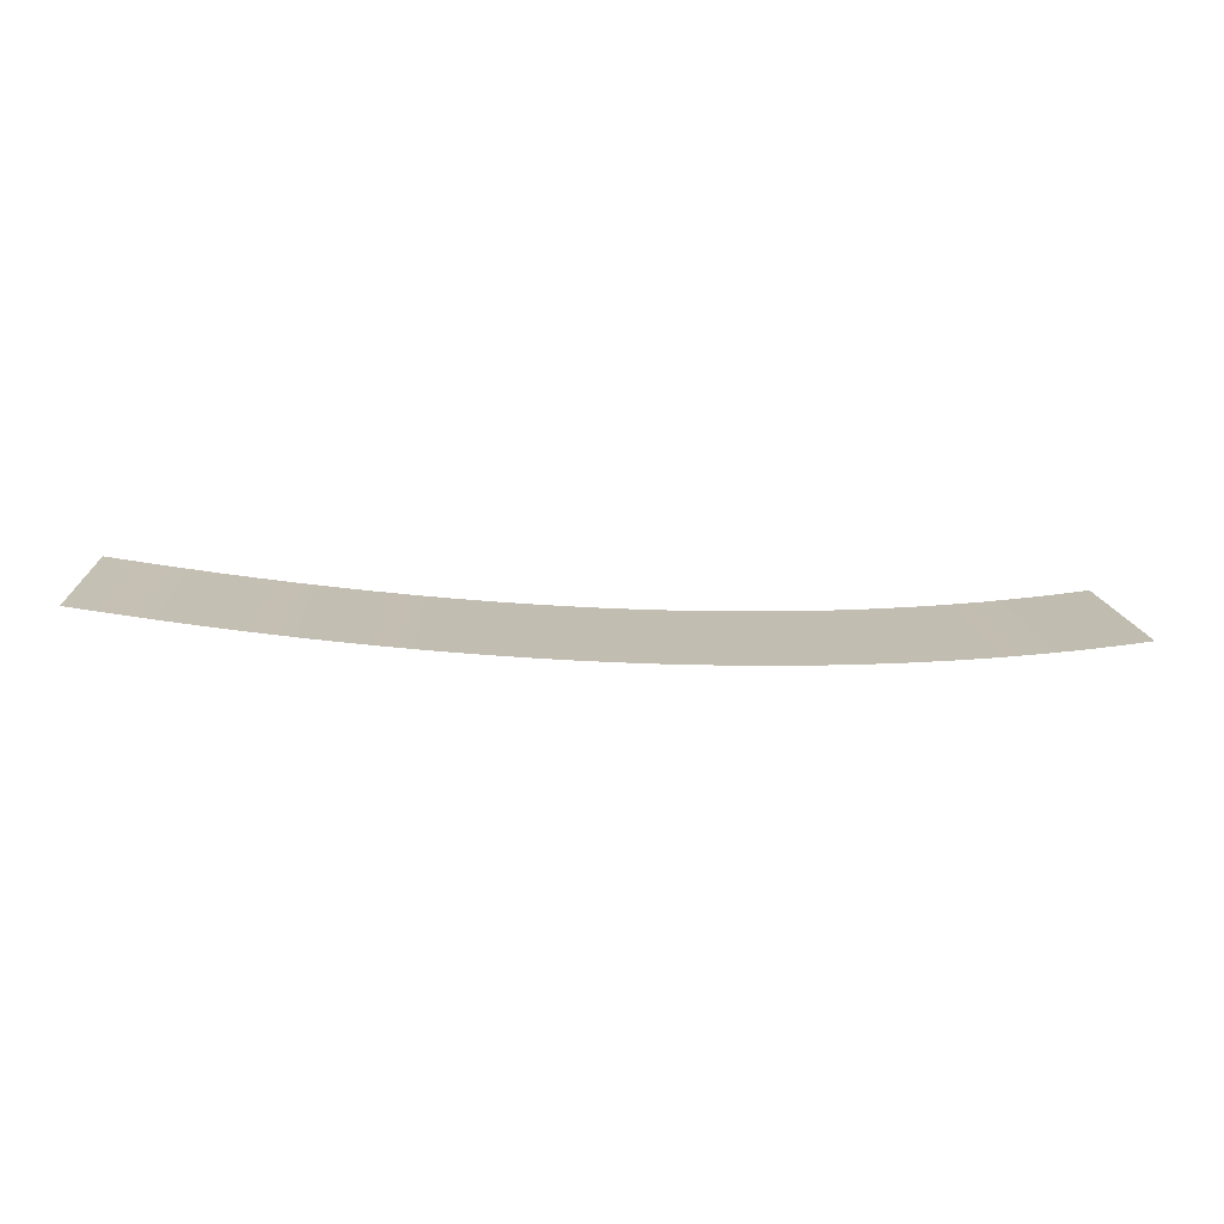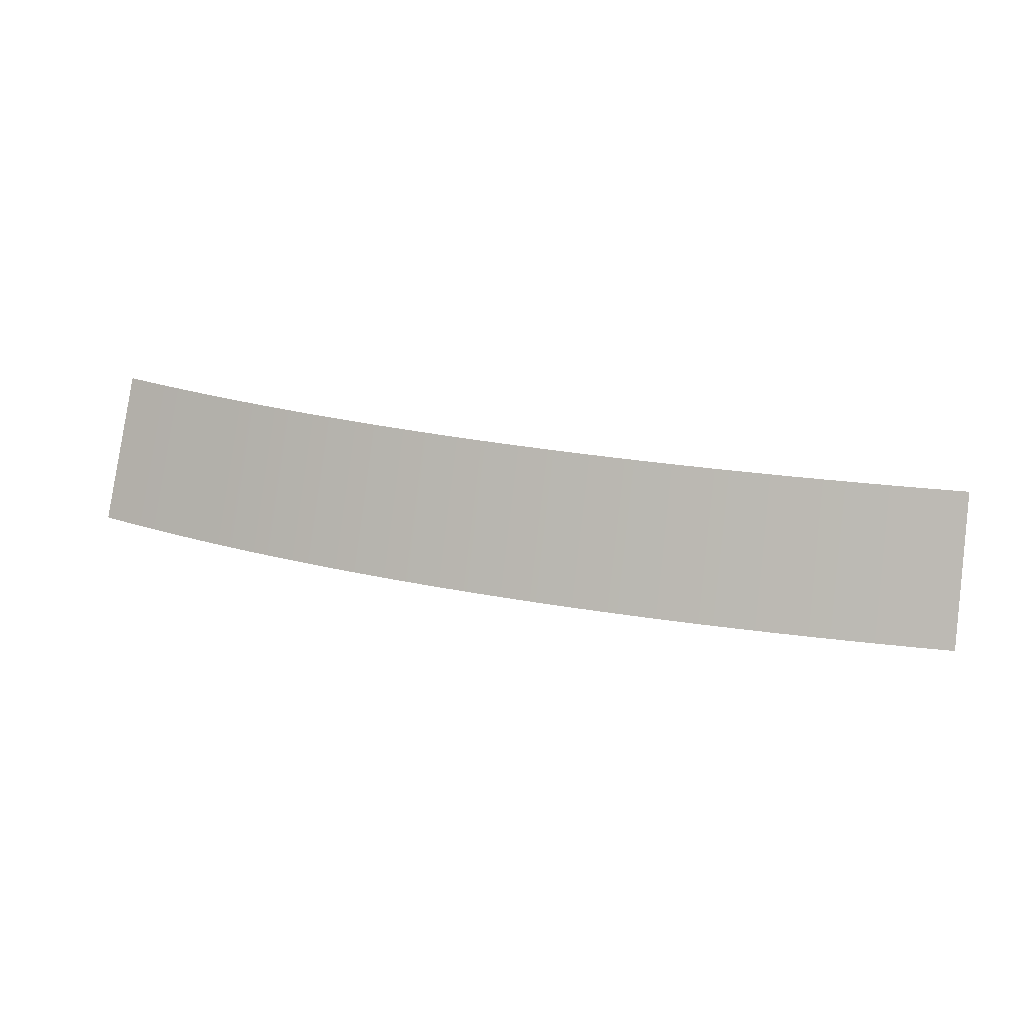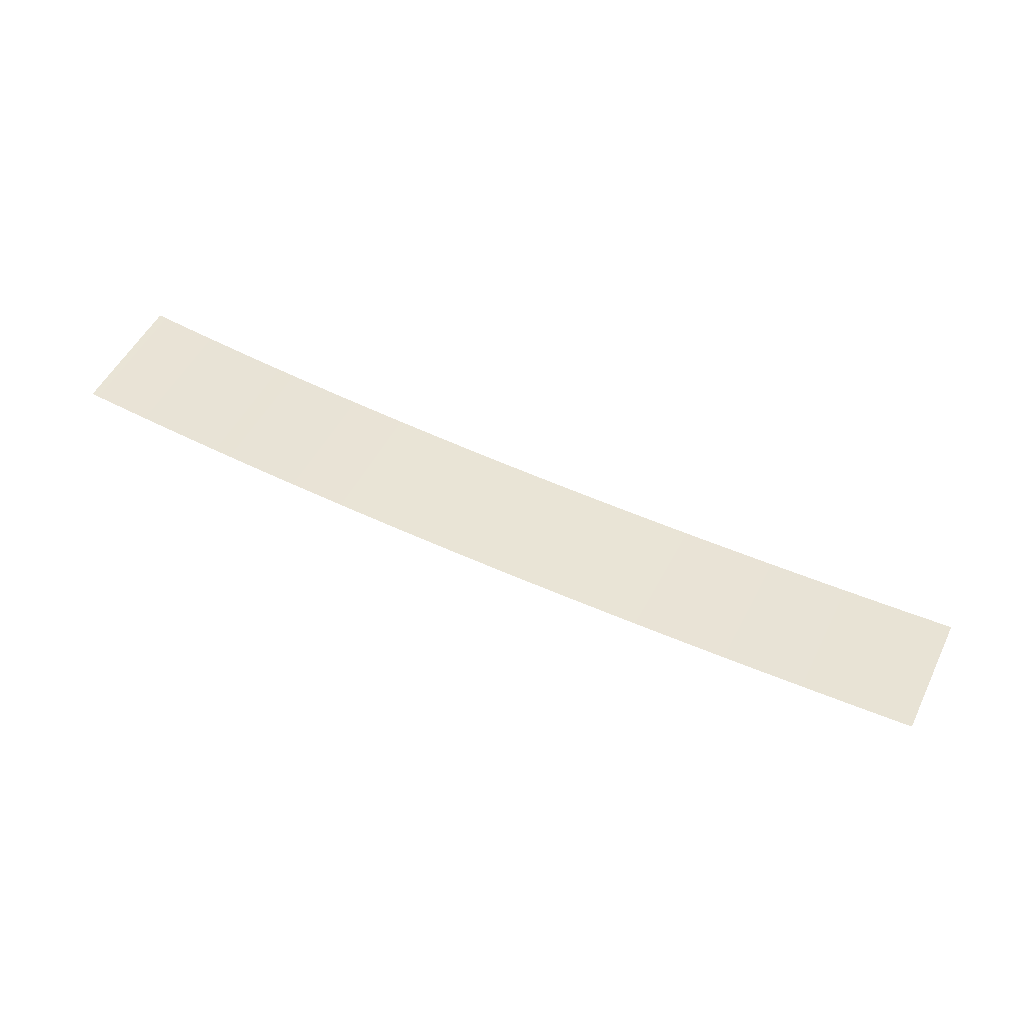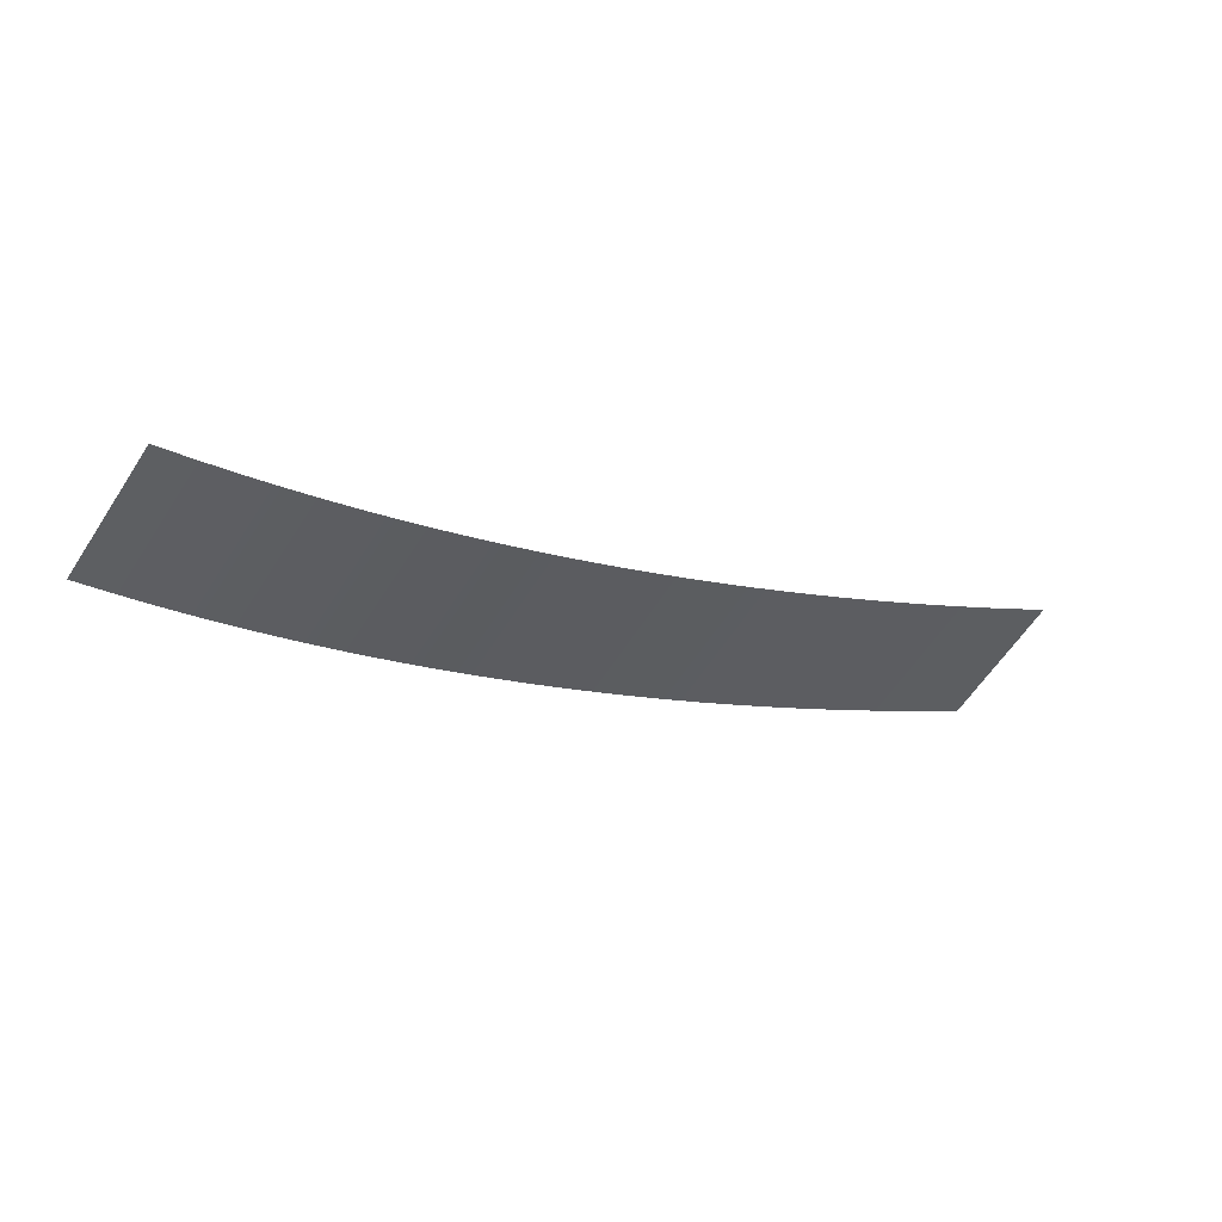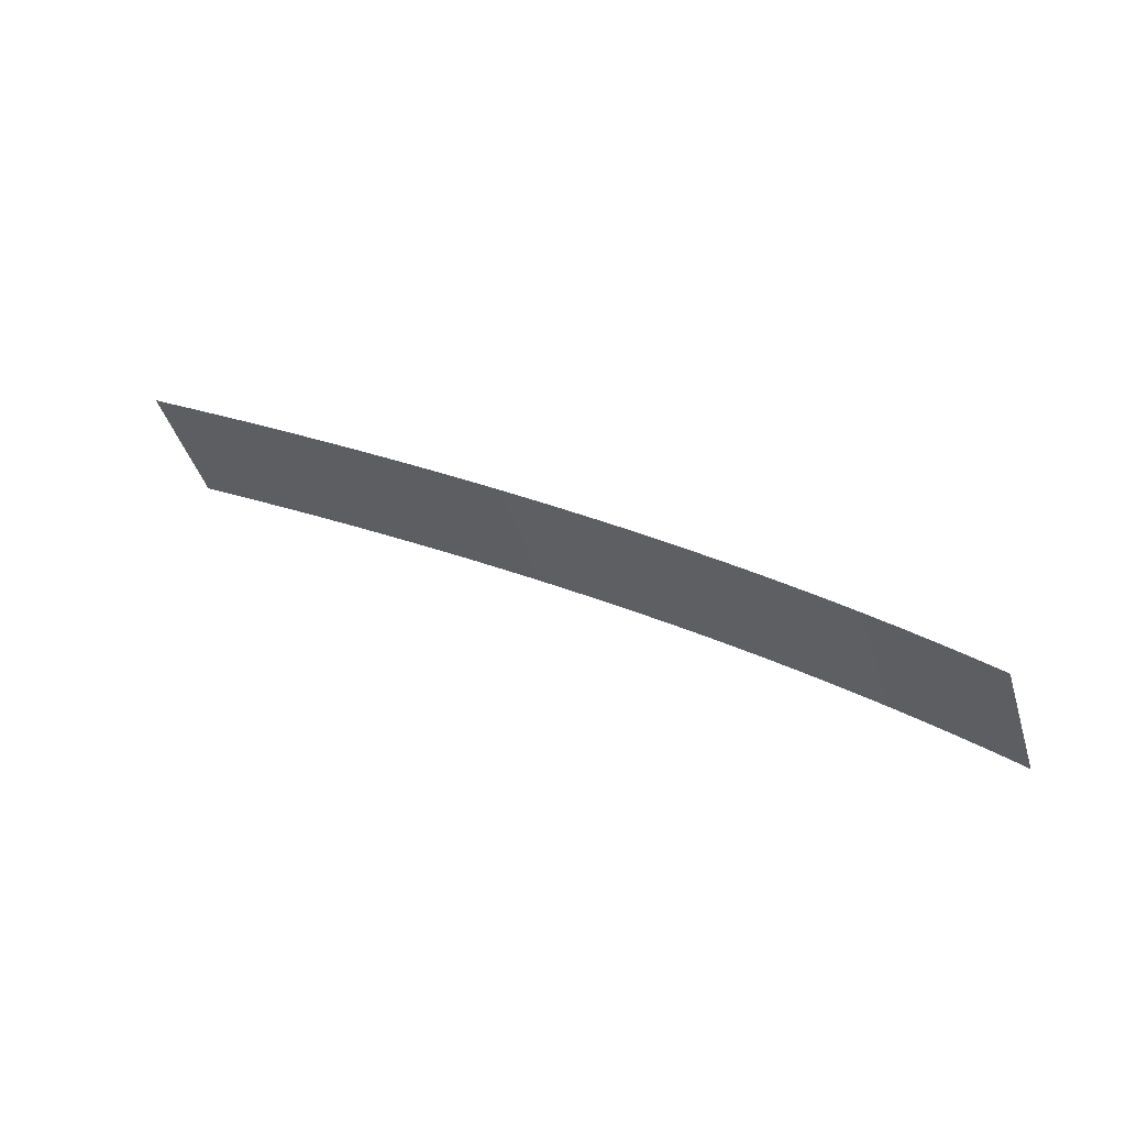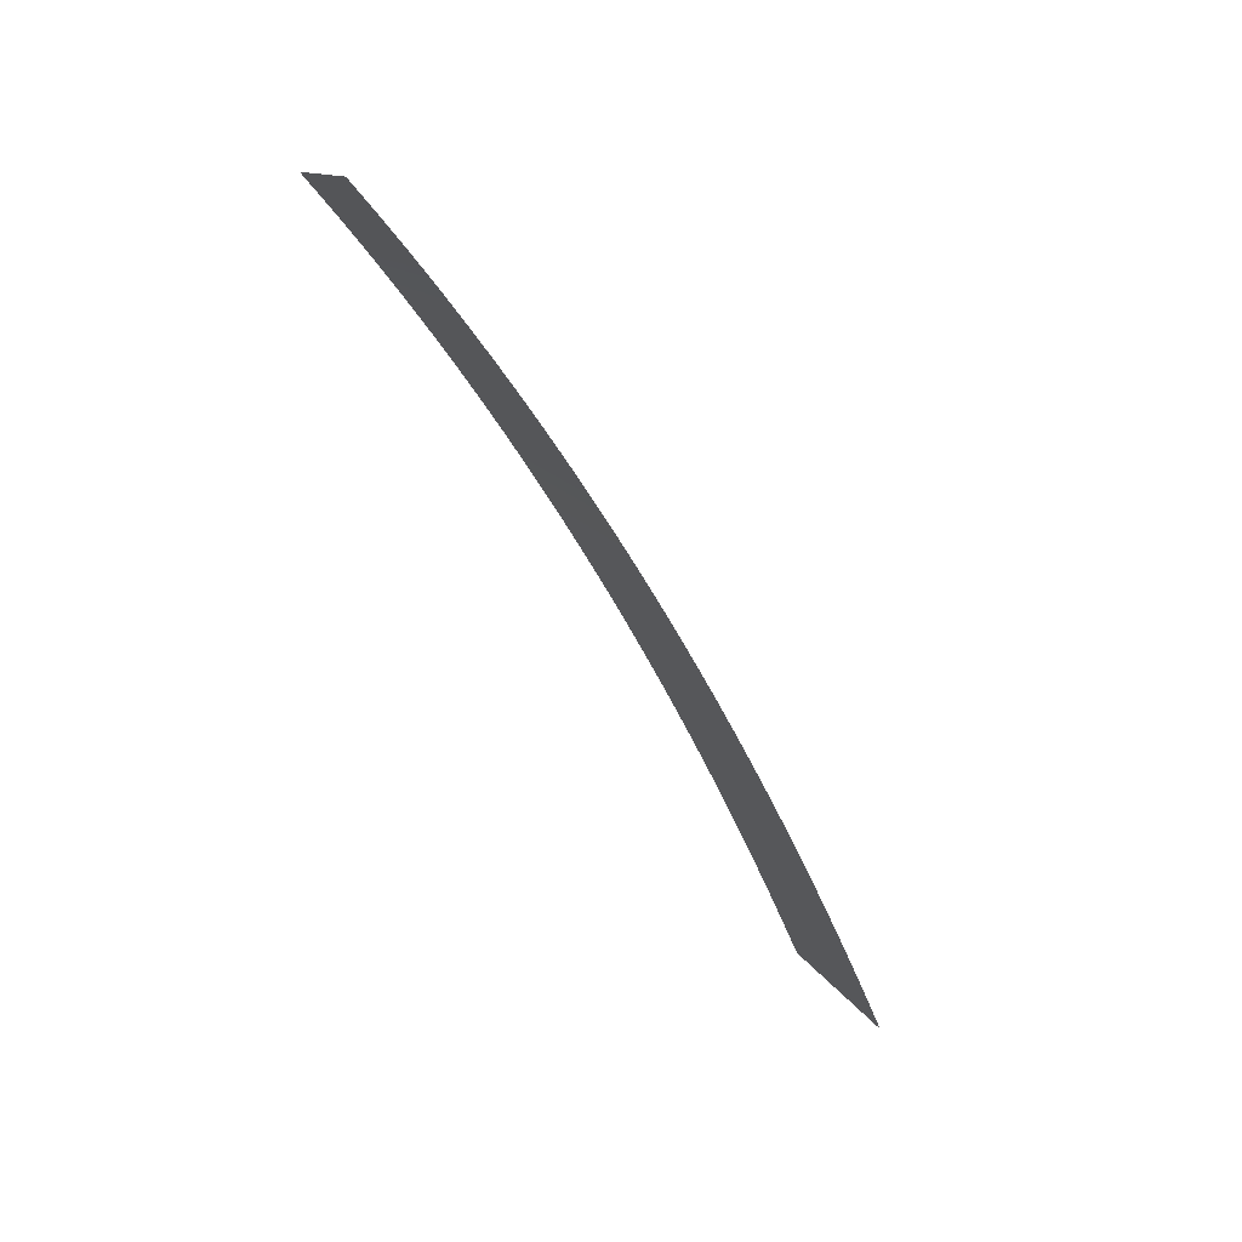
<metadata>
{"format":"obj","ext":"obj","renderer":"f3d","projection":"perspective","resolution":1024,"background":"white","views":[{"elev":-9.7,"azim":175.2,"up":"+Y"},{"elev":30.3,"azim":17.4,"up":"+Z"},{"elev":67.2,"azim":23.9,"up":"+Y"},{"elev":-16.8,"azim":-32.4,"up":"+Y"},{"elev":32.7,"azim":-147.6,"up":"+Z"},{"elev":-59.6,"azim":-60.5,"up":"+Z"}]}
</metadata>
<code>
v -897.8 -341.8 1
v -897.6 -342.7 -1
v -898.3 -341.8 1
v -898.1 -342.8 -1
v -898.7 -341.9 1
v -898.6 -342.9 -1
v -899.2 -341.9 1
v -899.1 -342.9 -1
v -899.7 -342 1
v -899.6 -343 -1
v -900.2 -342.1 1
v -900.1 -343.1 -1
v -900.7 -342.1 1
v -900.6 -343.1 -1
v -901.2 -342.2 1
v -901.1 -343.2 -1
v -901.7 -342.2 1
v -901.6 -343.2 -1
v -902.2 -342.2 1
v -902.1 -343.2 -1
v -902.7 -342.3 1
v -902.6 -343.3 -1
v -903.2 -342.3 1
v -903.1 -343.3 -1
v -903.7 -342.3 1
v -903.6 -343.3 -1
v -904.2 -342.3 1
v -904.1 -343.3 -1
v -904.7 -342.3 1
v -904.6 -343.3 -1
v -905.2 -342.3 1
v -905.2 -343.3 -1
v -905.7 -342.4 1
v -905.7 -343.4 -1
v -906.2 -342.3 1
v -906.2 -343.3 -1
v -906.6 -342.3 1
v -906.7 -343.3 -1
v -907.1 -342.3 1
v -907.2 -343.3 -1
v -907.6 -342.3 1
v -907.7 -343.3 -1
v -908.1 -342.3 1
v -908.2 -343.3 -1
v -908.6 -342.2 1
v -908.7 -343.2 -1
v -909.1 -342.2 1
v -909.2 -343.2 -1
v -909.6 -342.1 1
v -909.7 -343.1 -1
v -910.1 -342.1 1
v -910.2 -343.1 -1
v -910.7 -343 -1
v -910.6 -342 1
f 3 1 2
f 3 2 4
f 5 3 4
f 5 4 6
f 7 5 6
f 7 6 8
f 9 7 8
f 9 8 10
f 11 9 10
f 11 10 12
f 13 11 12
f 13 12 14
f 15 13 14
f 15 14 16
f 17 15 16
f 17 16 18
f 19 17 18
f 19 18 20
f 21 19 20
f 21 20 22
f 23 21 22
f 23 22 24
f 25 23 24
f 25 24 26
f 27 25 26
f 27 26 28
f 29 27 28
f 29 28 30
f 31 29 30
f 31 30 32
f 33 31 32
f 33 32 34
f 35 33 34
f 35 34 36
f 37 35 36
f 37 36 38
f 39 37 38
f 39 38 40
f 41 39 40
f 41 40 42
f 43 41 42
f 43 42 44
f 45 43 44
f 45 44 46
f 47 45 46
f 47 46 48
f 49 47 48
f 49 48 50
f 51 49 50
f 51 50 52
f 54 51 52
f 54 52 53

</code>
